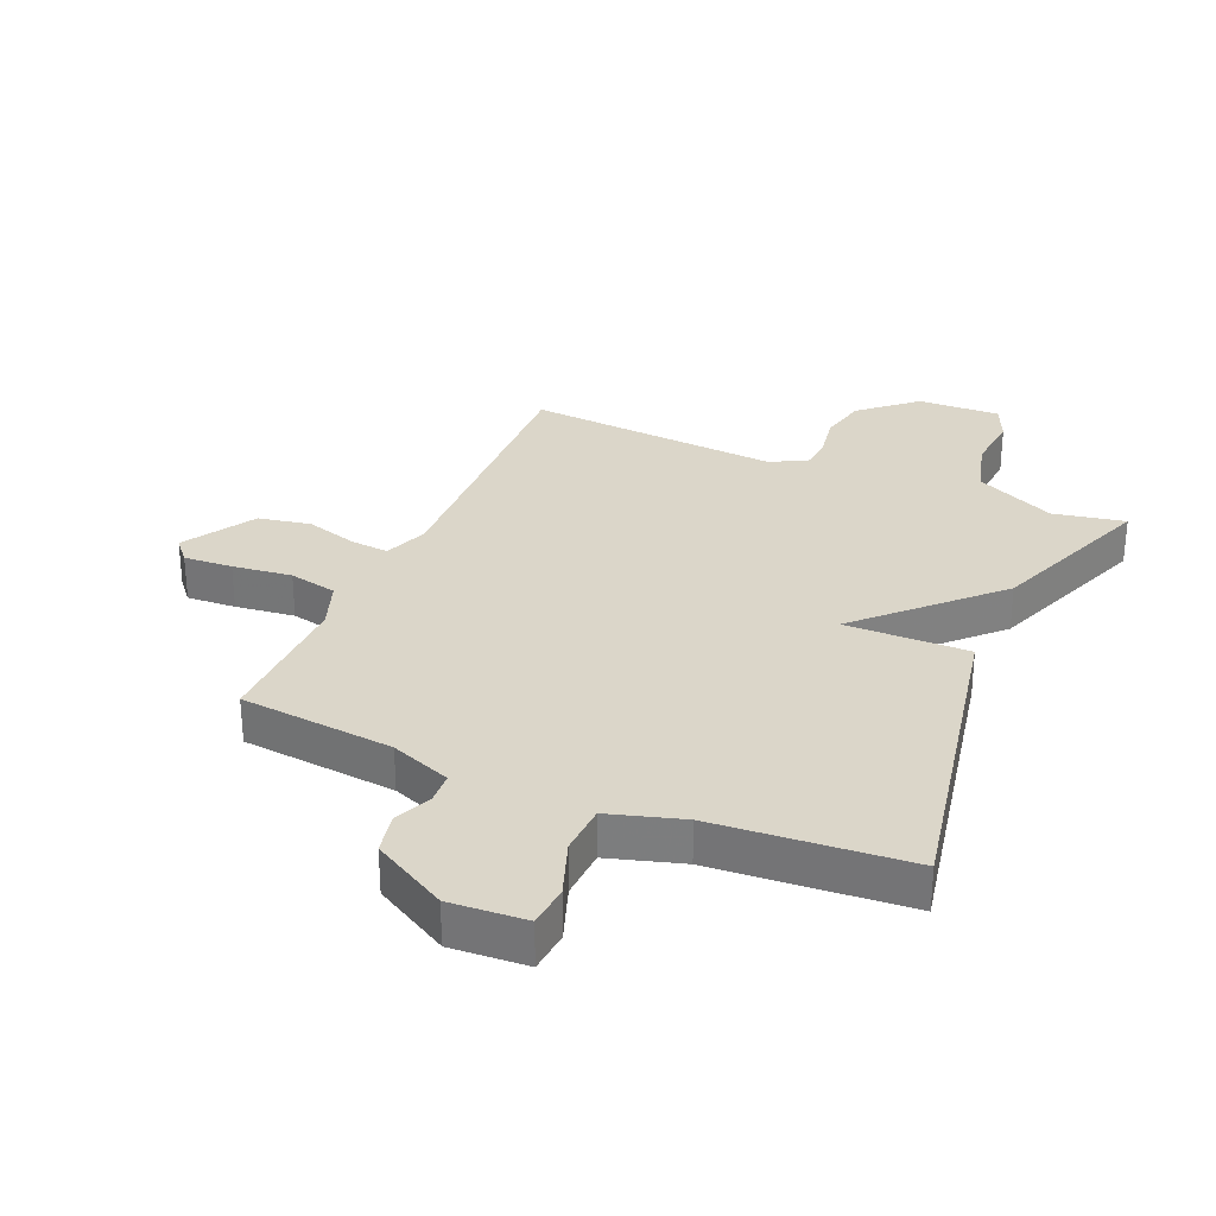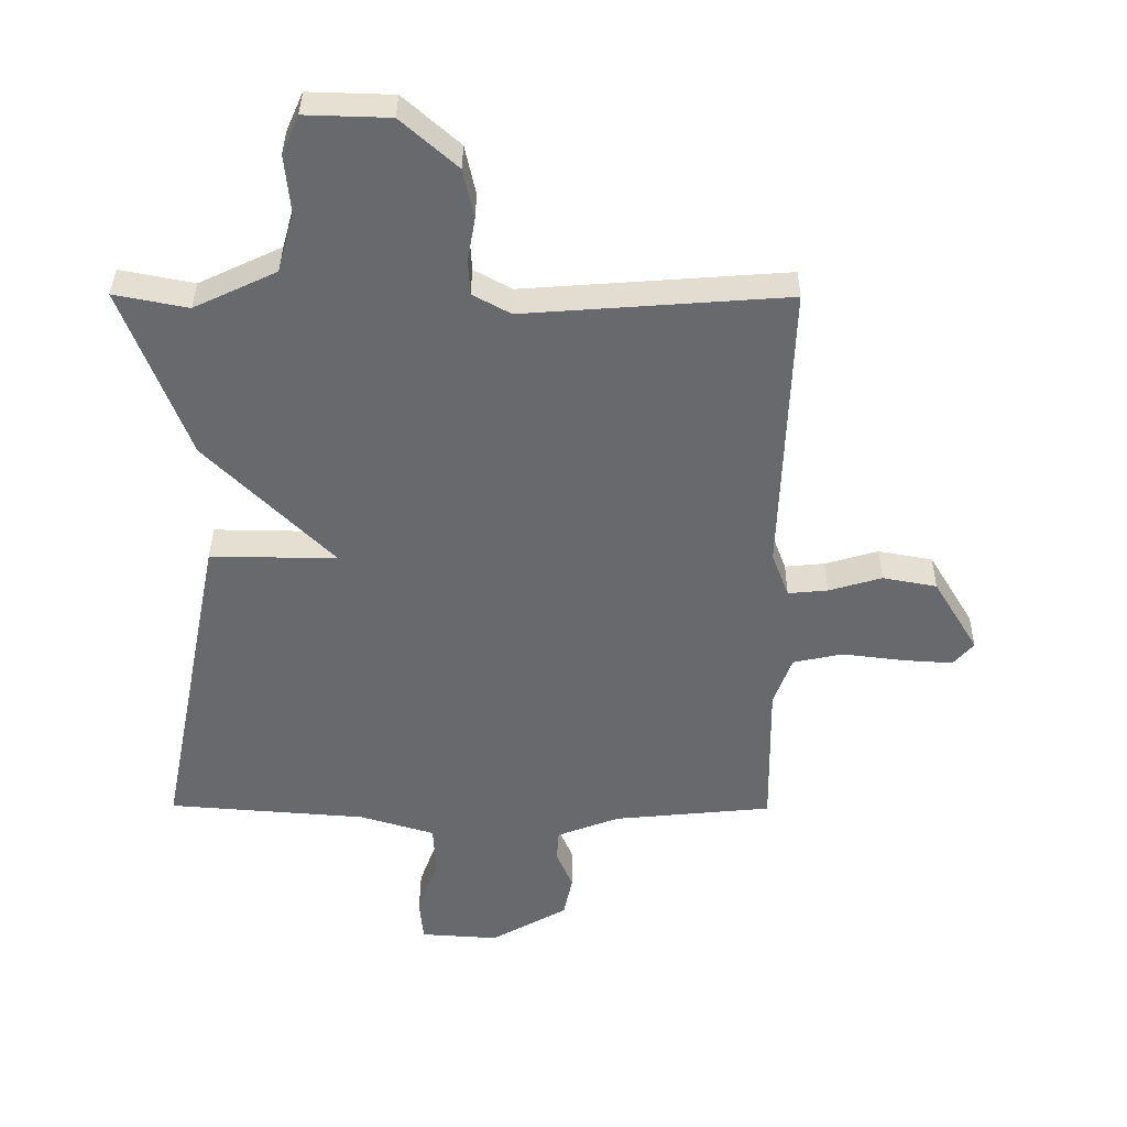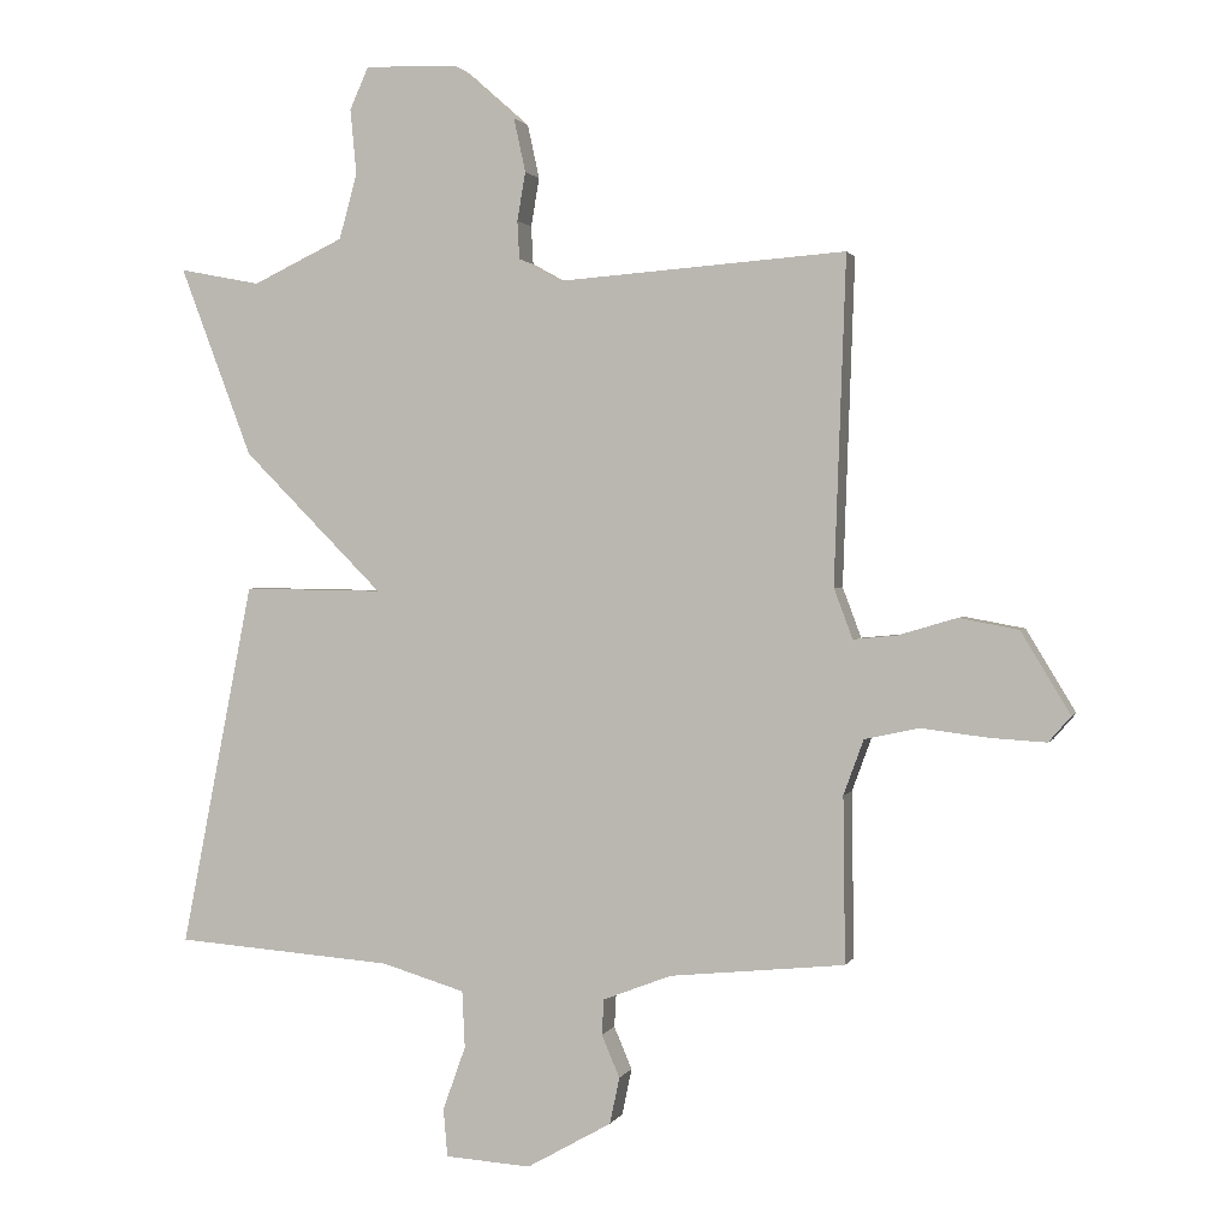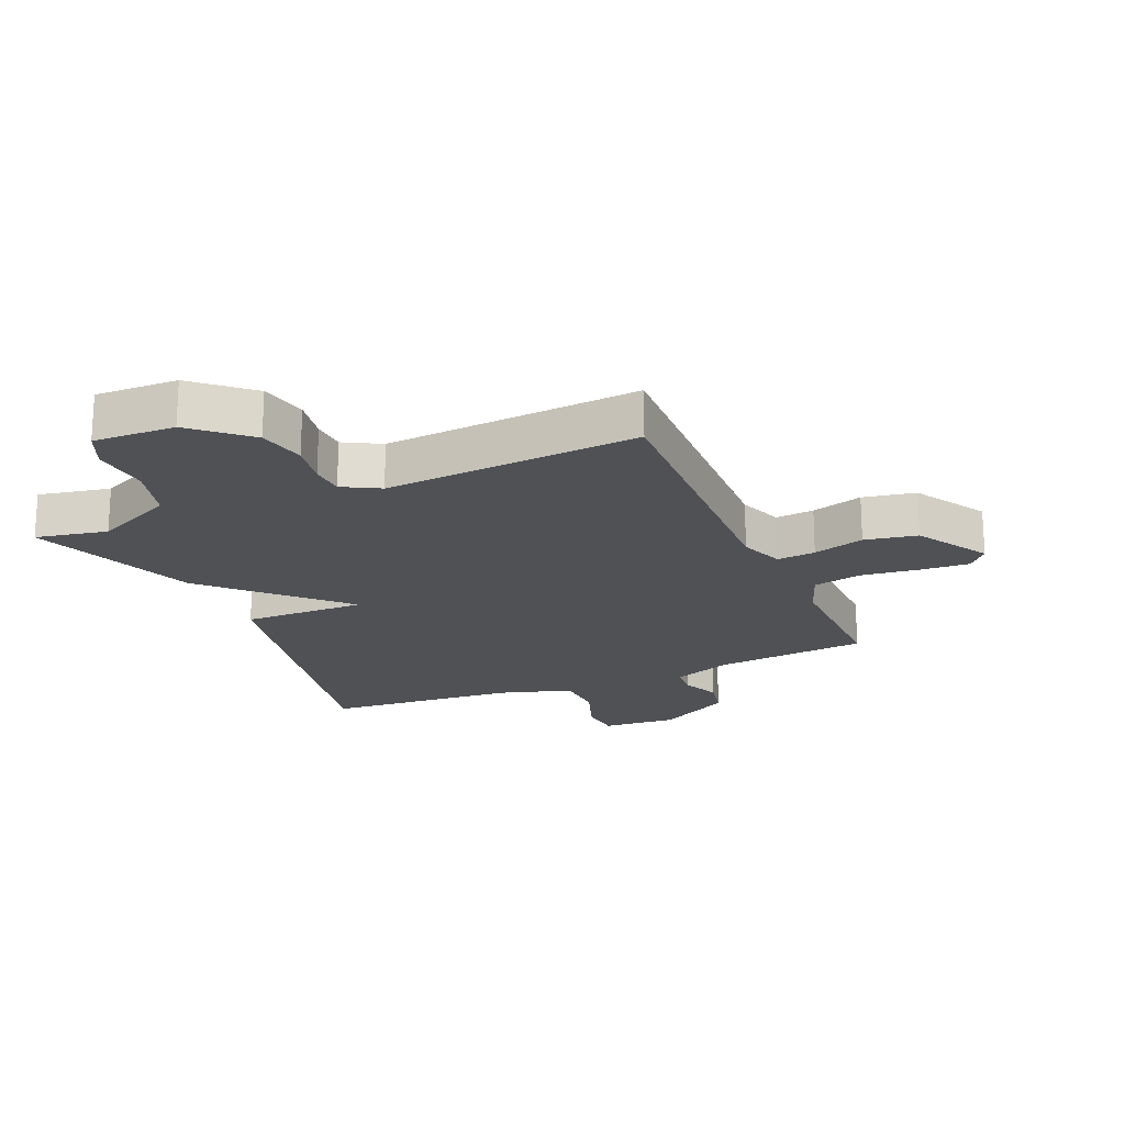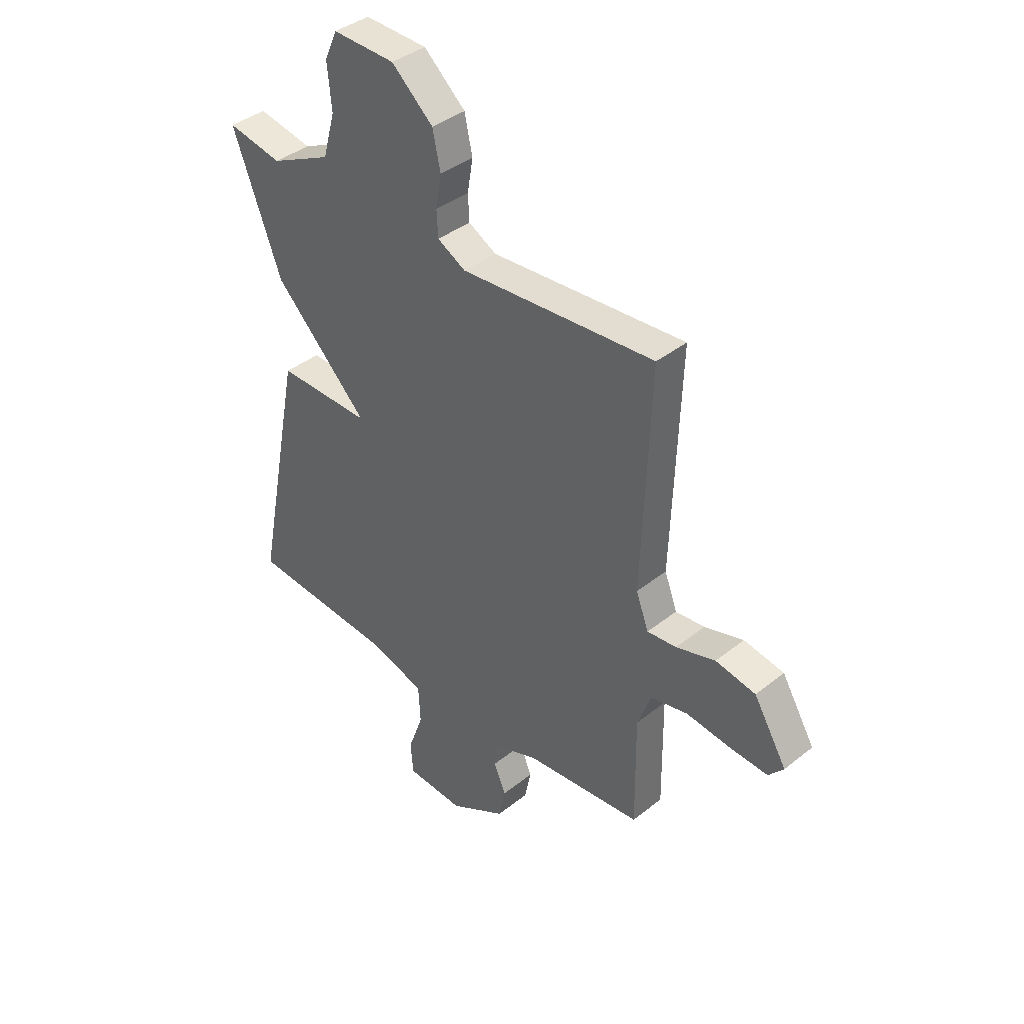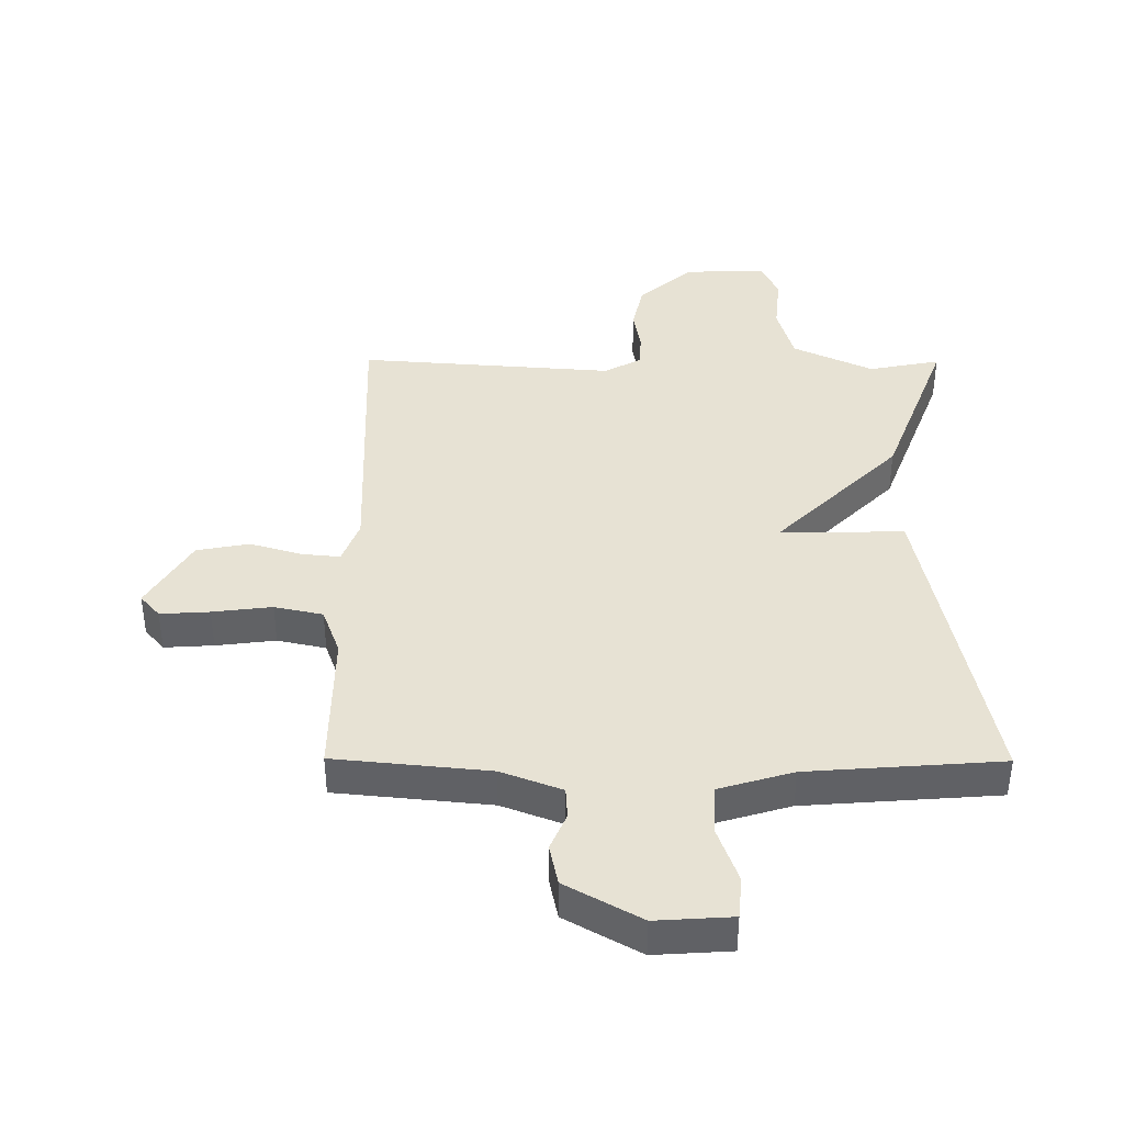
<metadata>
{"format":"obj","ext":"obj","renderer":"f3d","projection":"perspective","resolution":1024,"background":"white","views":[{"elev":30.0,"azim":-156.6,"up":"+Y"},{"elev":37.1,"azim":0.4,"up":"+Z"},{"elev":1.3,"azim":14.9,"up":"+Z"},{"elev":-19.9,"azim":23.3,"up":"+Y"},{"elev":39.2,"azim":45.2,"up":"+Z"},{"elev":39.9,"azim":-179.7,"up":"+Y"}]}
</metadata>
<code>
v -0.5 0.07 0.5
v -0.383 0.07 0.477
v -0.252 0.07 0.539
v -0.226 0.07 0.633
v -0.235 0.07 0.727
v -0.208 0.07 0.788
v -0.074 0.07 0.784
v 0.015 0.07 0.705
v 0.032 0.07 0.627
v 0.02 0.07 0.557
v 0.023 0.07 0.502
v 0.083 0.07 0.469
v 0.5 0.07 0.5
v 0.483 0.07 0.03
v 0.51 0.07 -0.042
v 0.573 0.07 -0.036
v 0.657 0.07 -0.011
v 0.743 0.07 -0.027
v 0.814 0.07 -0.145
v 0.782 0.07 -0.182
v 0.702 0.07 -0.177
v 0.605 0.07 -0.165
v 0.526 0.07 -0.182
v 0.497 0.07 -0.261
v 0.5 0.07 -0.5
v 0.248 0.07 -0.525
v 0.149 0.07 -0.563
v 0.146 0.07 -0.614
v 0.172 0.07 -0.675
v 0.158 0.07 -0.742
v 0.036 0.07 -0.811
v -0.088 0.07 -0.803
v -0.094 0.07 -0.734
v -0.061 0.07 -0.642
v -0.065 0.07 -0.56
v -0.185 0.07 -0.524
v -0.5 0.07 -0.5
v -0.396 0.07 0.026
v -0.194 0.07 0.023
v -0.396 0.07 0.226
v -0.5 0 0.5
v -0.383 0 0.477
v -0.252 0 0.539
v -0.226 0 0.633
v -0.235 0 0.727
v -0.208 0 0.788
v -0.074 0 0.784
v 0.015 0 0.705
v 0.032 0 0.627
v 0.02 0 0.557
v 0.023 0 0.502
v 0.083 0 0.469
v 0.5 0 0.5
v 0.483 0 0.03
v 0.51 0 -0.042
v 0.573 0 -0.036
v 0.657 0 -0.011
v 0.743 0 -0.027
v 0.814 0 -0.145
v 0.782 0 -0.182
v 0.702 0 -0.177
v 0.605 0 -0.165
v 0.526 0 -0.182
v 0.497 0 -0.261
v 0.5 0 -0.5
v 0.248 0 -0.525
v 0.149 0 -0.563
v 0.146 0 -0.614
v 0.172 0 -0.675
v 0.158 0 -0.742
v 0.036 0 -0.811
v -0.088 0 -0.803
v -0.094 0 -0.734
v -0.061 0 -0.642
v -0.065 0 -0.56
v -0.185 0 -0.524
v -0.5 0 -0.5
v -0.396 0 0.026
v -0.194 0 0.023
v -0.396 0 0.226
f 39 40 1 2
f 36 37 38 39
f 35 36 39
f 32 33 34
f 31 32 34
f 30 31 34
f 29 30 34
f 28 29 34
f 27 28 34 35
f 26 27 35 39
f 39 2 3
f 26 39 3
f 25 26 3
f 24 25 3
f 20 21 22
f 19 20 22
f 18 19 22
f 17 18 22
f 16 17 22
f 15 16 22 23
f 24 3 4
f 23 24 4
f 15 23 4
f 14 15 4
f 8 9 10
f 7 8 10
f 6 7 10
f 5 6 10
f 4 5 10
f 4 10 11
f 14 4 11 12
f 12 13 14
f 42 41 80 79
f 79 78 77 76
f 79 76 75
f 74 73 72
f 74 72 71
f 74 71 70
f 74 70 69
f 74 69 68
f 75 74 68 67
f 79 75 67 66
f 43 42 79
f 43 79 66
f 43 66 65
f 43 65 64
f 62 61 60
f 62 60 59
f 62 59 58
f 62 58 57
f 62 57 56
f 63 62 56 55
f 44 43 64
f 44 64 63
f 44 63 55
f 44 55 54
f 50 49 48
f 50 48 47
f 50 47 46
f 50 46 45
f 50 45 44
f 51 50 44
f 52 51 44 54
f 54 53 52
f 1 41 42 2
f 2 42 43 3
f 3 43 44 4
f 4 44 45 5
f 5 45 46 6
f 6 46 47 7
f 7 47 48 8
f 8 48 49 9
f 9 49 50 10
f 10 50 51 11
f 11 51 52 12
f 12 52 53 13
f 13 53 54 14
f 14 54 55 15
f 15 55 56 16
f 16 56 57 17
f 17 57 58 18
f 18 58 59 19
f 19 59 60 20
f 20 60 61 21
f 21 61 62 22
f 22 62 63 23
f 23 63 64 24
f 24 64 65 25
f 25 65 66 26
f 26 66 67 27
f 27 67 68 28
f 28 68 69 29
f 29 69 70 30
f 30 70 71 31
f 31 71 72 32
f 32 72 73 33
f 33 73 74 34
f 34 74 75 35
f 35 75 76 36
f 36 76 77 37
f 37 77 78 38
f 38 78 79 39
f 39 79 80 40
f 40 80 41 1

</code>
